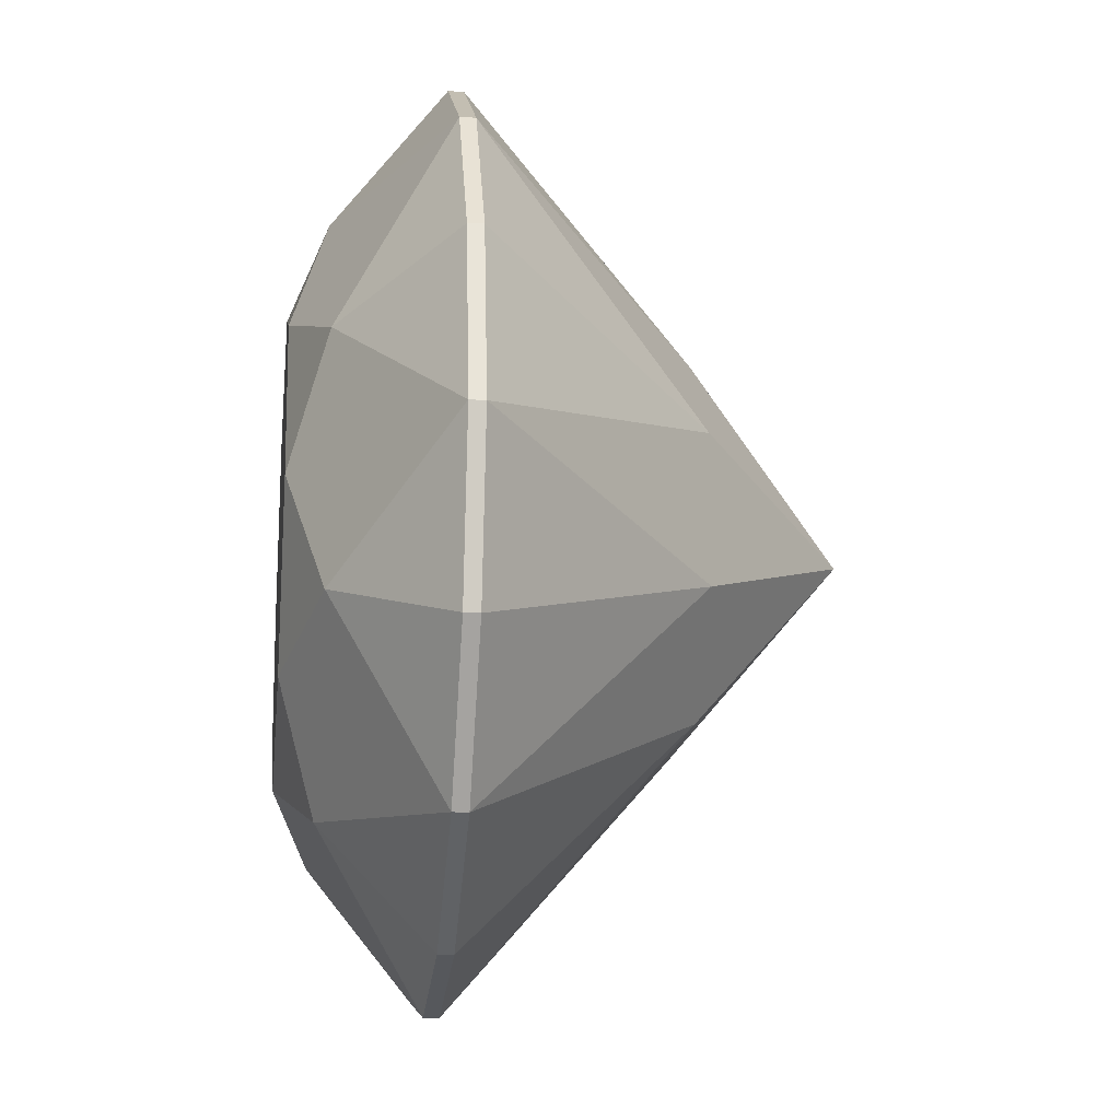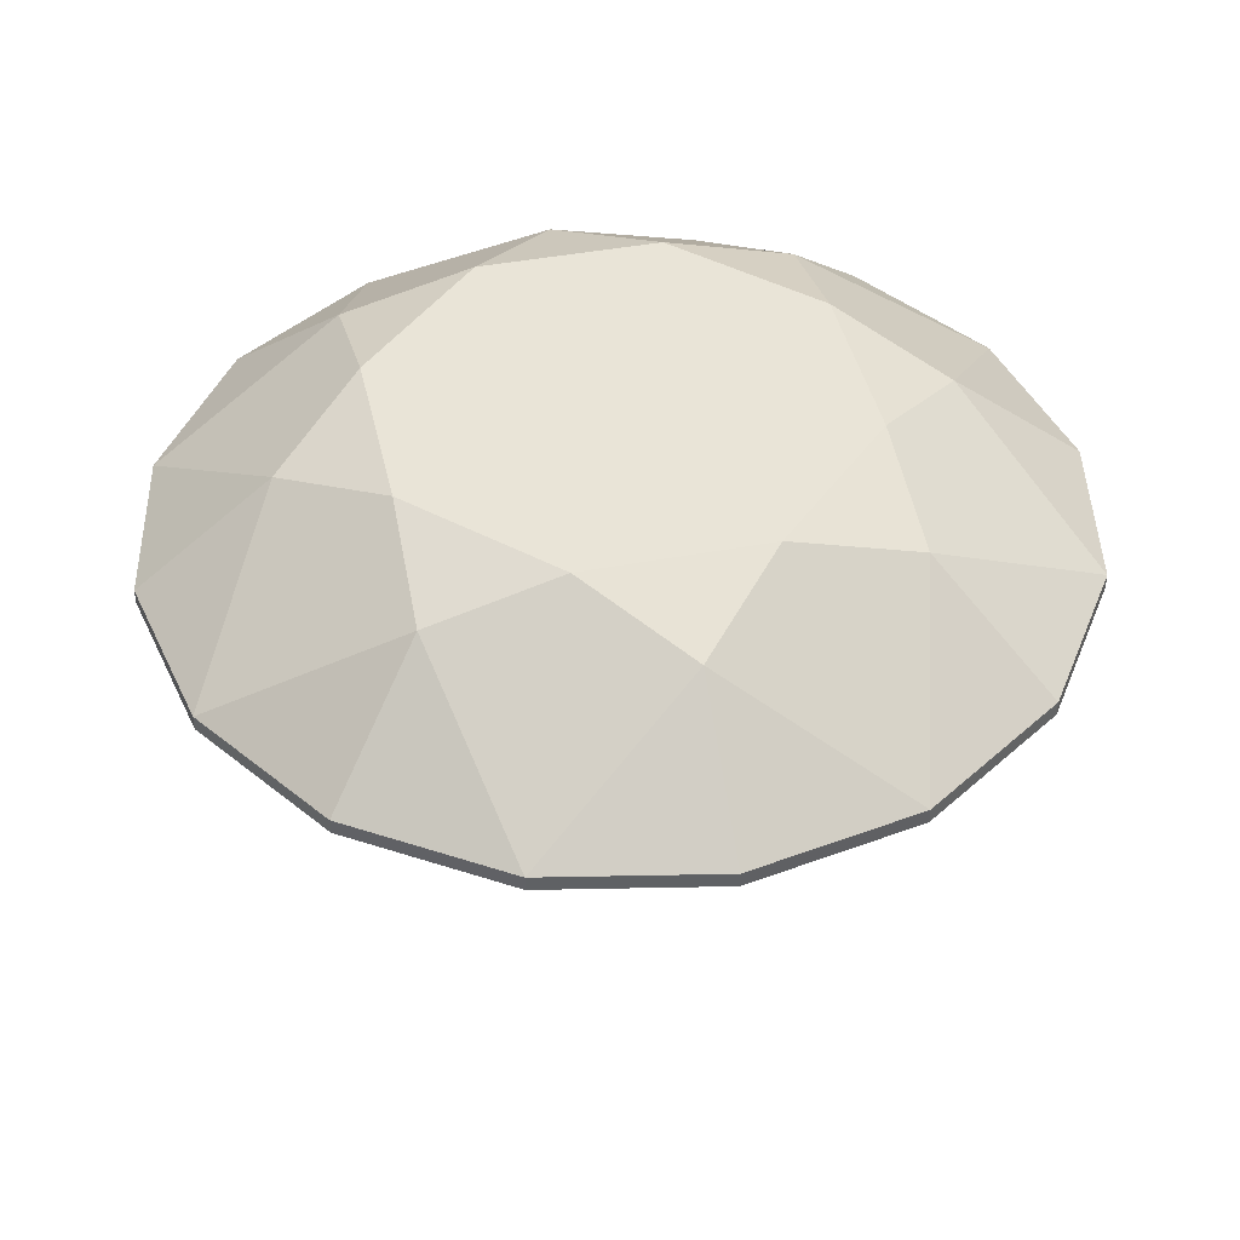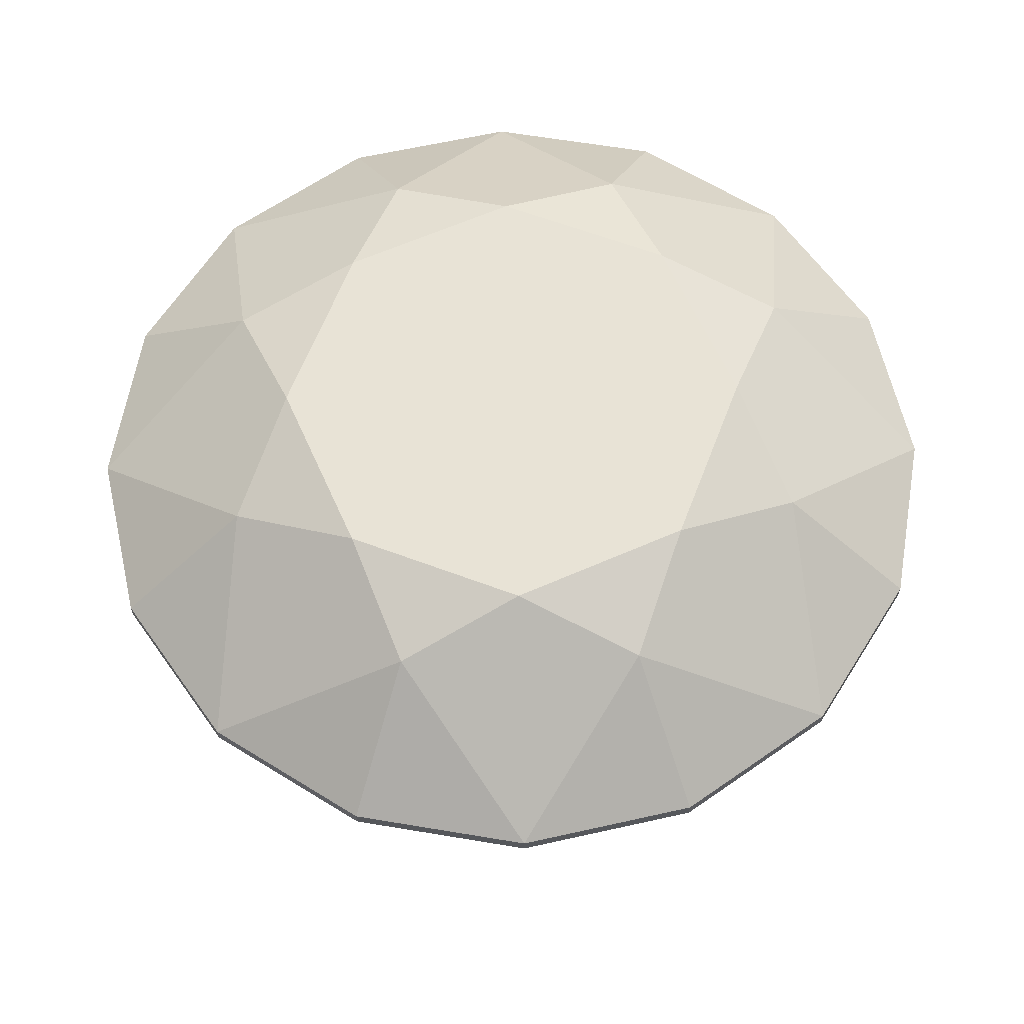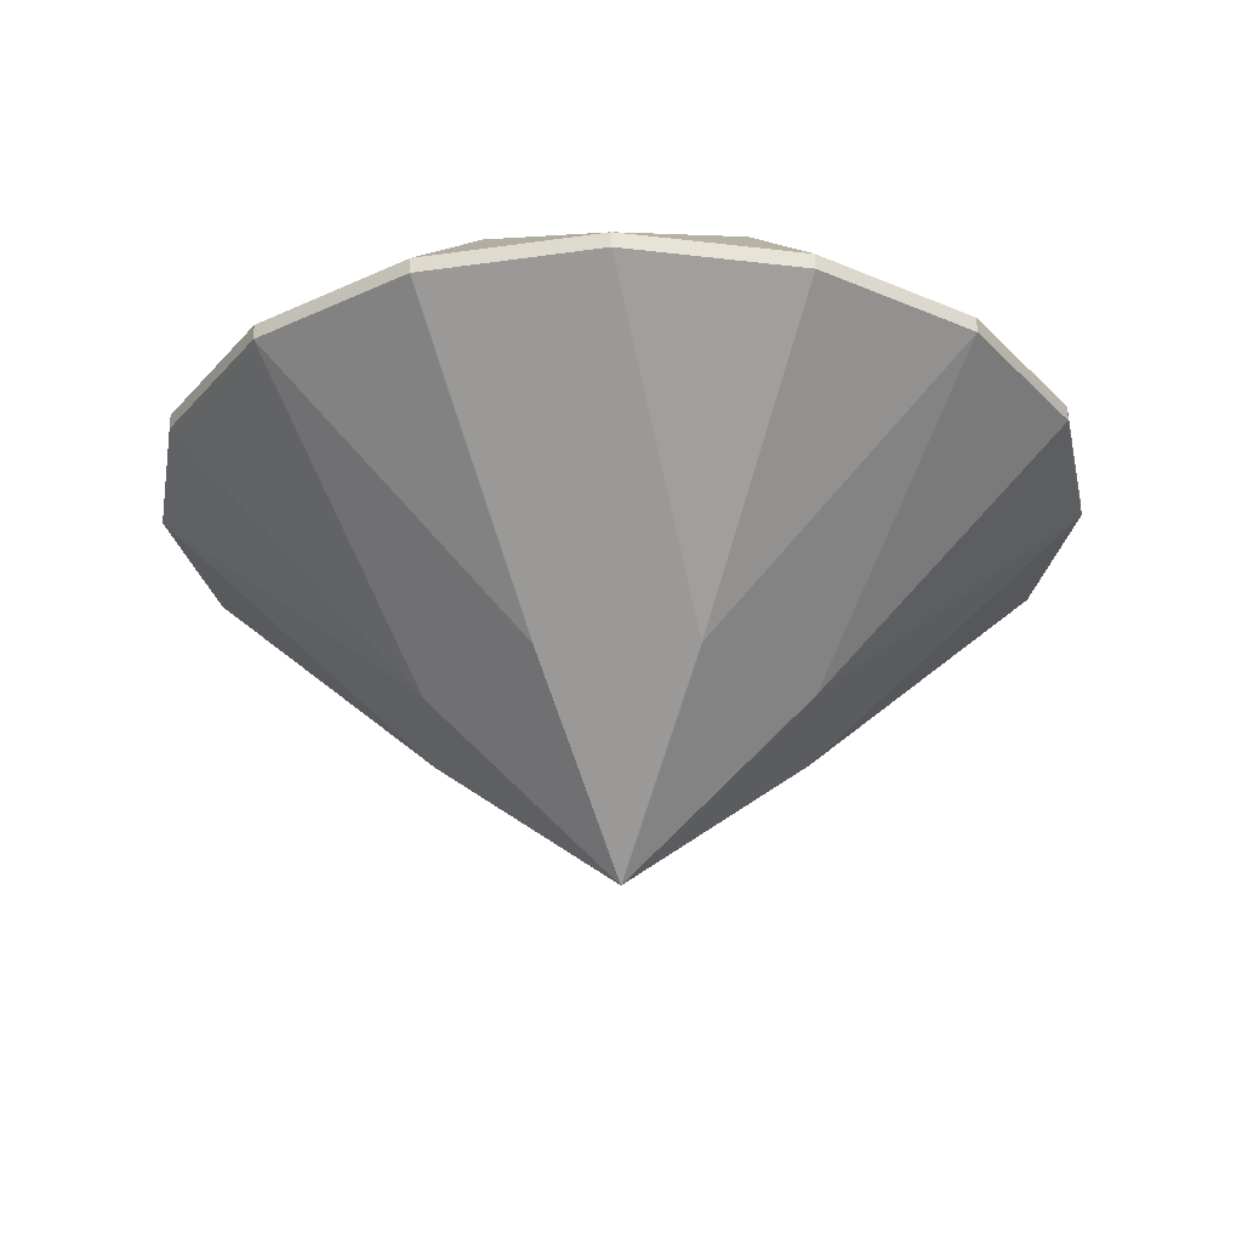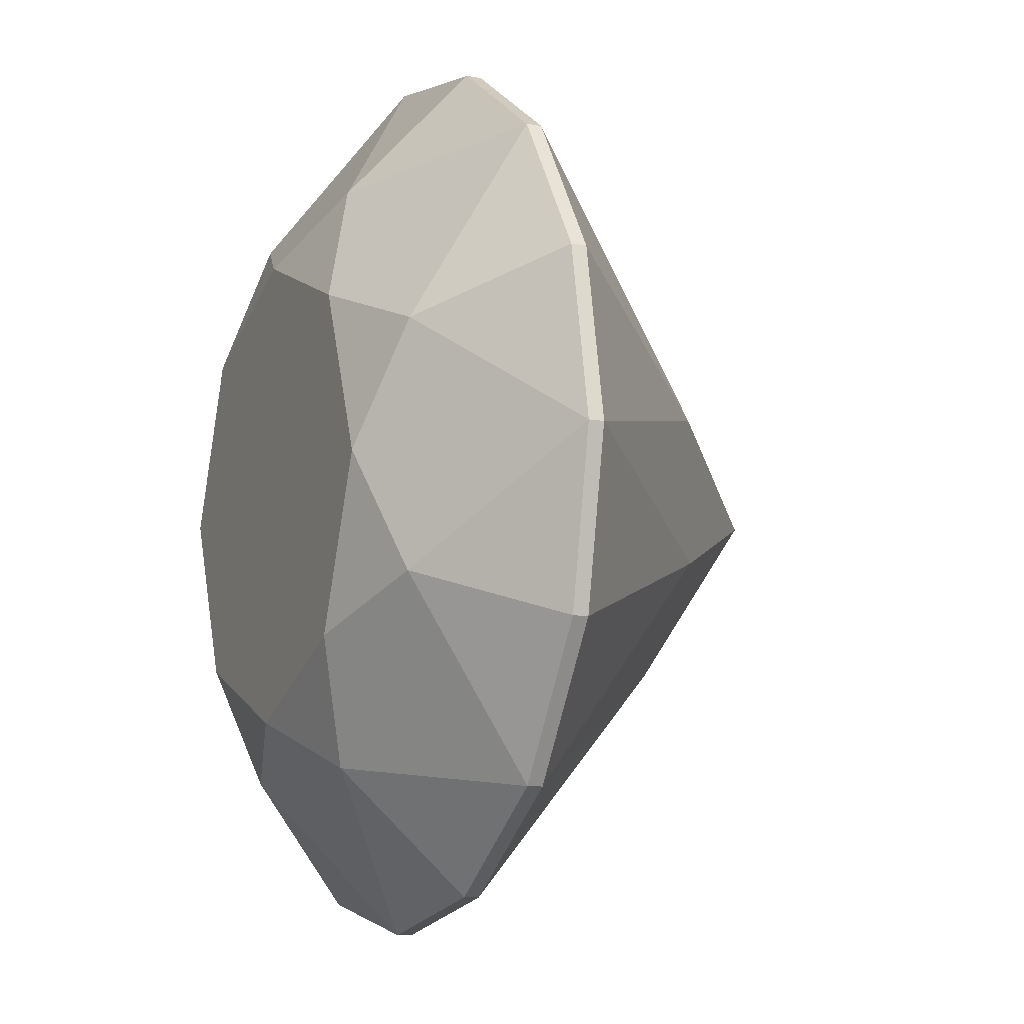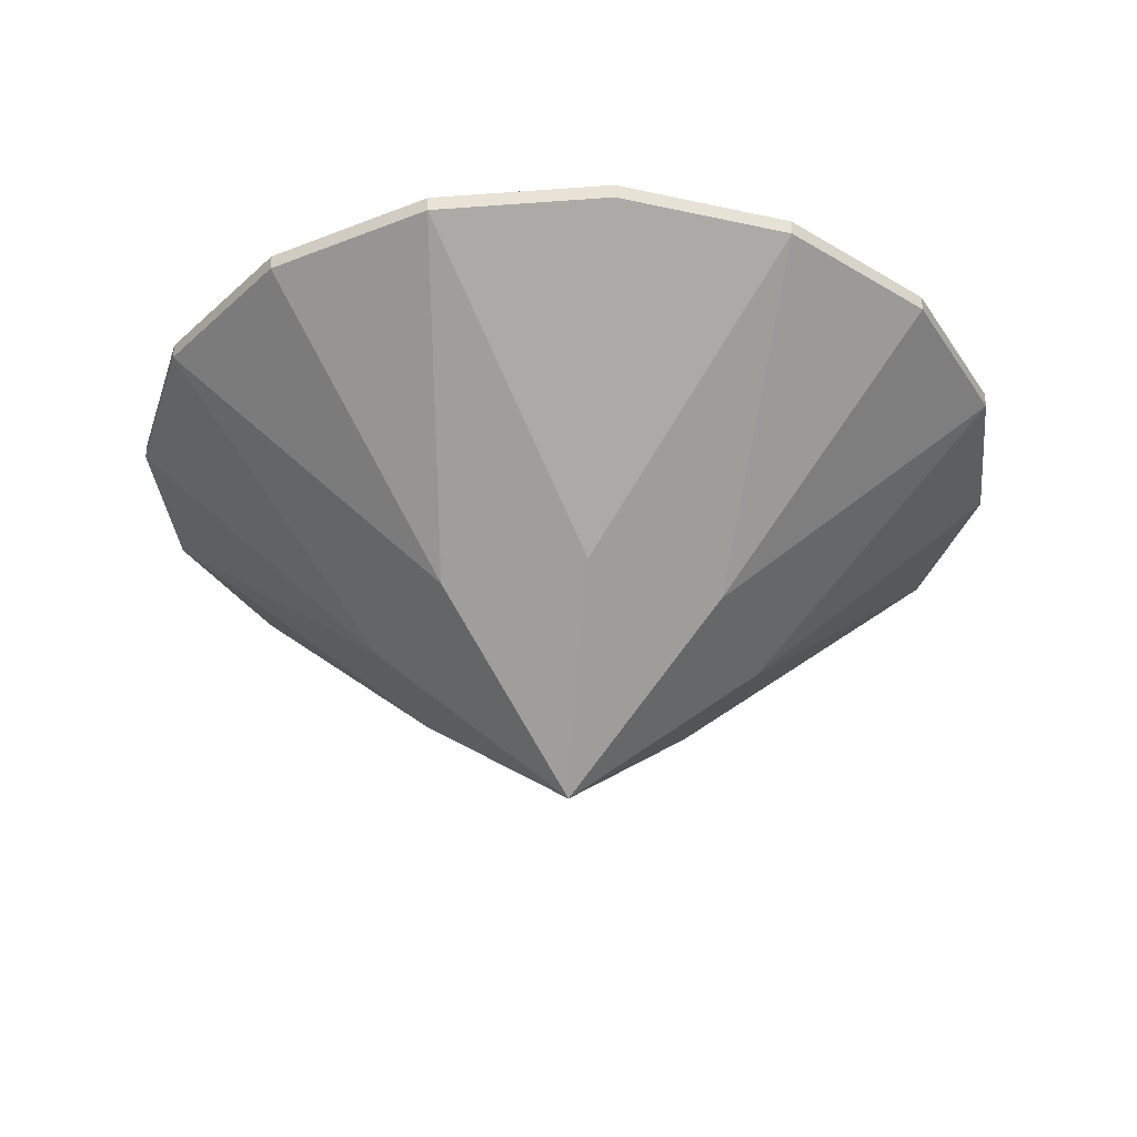
<metadata>
{"format":"obj","ext":"obj","renderer":"f3d","projection":"perspective","resolution":1024,"background":"white","views":[{"elev":-16.6,"azim":-96.7,"up":"+Z"},{"elev":43.2,"azim":-170.1,"up":"+Y"},{"elev":62.5,"azim":178.4,"up":"+Y"},{"elev":-28.3,"azim":-89.0,"up":"+Y"},{"elev":-10.3,"azim":-114.4,"up":"+Z"},{"elev":-34.0,"azim":62.0,"up":"+Y"}]}
</metadata>
<code>
o diamond_dmesh.002
v 1 0 0
v 0.9239 0 -0.3827
v 0.7071 0 -0.7071
v 0.3827 0 -0.9239
v -0 0 -1
v -0.3827 0 -0.9239
v -0.7071 0 -0.7071
v -0.9239 0 -0.3827
v -1 0 0
v -0.9239 0 0.3827
v -0.7071 0 0.7071
v -0.3827 0 0.9239
v 0 0 1
v 0.3827 0 0.9239
v 0.7071 0 0.7071
v 0.9239 0 0.3827
v 1 0.034 0
v 0.9239 0.034 -0.3827
v 0.7071 0.034 -0.7071
v 0.3827 0.034 -0.9239
v -0 0.034 -1
v -0.3827 0.034 -0.9239
v -0.7071 0.034 -0.7071
v -0.9239 0.034 -0.3827
v -1 0.034 0
v -0.9239 0.034 0.3827
v -0.7071 0.034 0.7071
v -0.3827 0.034 0.9239
v 0 0.034 1
v 0.3827 0.034 0.9239
v 0.7071 0.034 0.7071
v 0.9239 0.034 0.3827
v 0.6475 0.277 -0.2682
v 0.2682 0.277 -0.6475
v -0.2682 0.277 -0.6475
v -0.6475 0.277 -0.2682
v -0.6475 0.277 0.2682
v -0.2682 0.277 0.6475
v 0.2682 0.277 0.6475
v 0.6475 0.277 0.2682
v 0.53 0.358 0
v 0.3748 0.358 -0.3748
v -0 0.358 -0.53
v -0.3748 0.358 -0.3748
v -0.53 0.358 0
v -0.3748 0.358 0.3748
v 0 0.358 0.53
v 0.3748 0.358 0.3748
v 0.4 -0.5172 -0.1657
v 0.1657 -0.5172 -0.4
v -0.1657 -0.5172 -0.4
v -0.4 -0.5172 -0.1657
v -0.4 -0.5172 0.1657
v -0.1657 -0.5172 0.4
v 0.1657 -0.5172 0.4
v 0.4 -0.5172 0.1657
v 0 -0.862 0
v -0 0.358 0
f 2 17 1
f 3 18 2
f 4 19 3
f 5 20 4
f 6 21 5
f 7 22 6
f 8 23 7
f 9 24 8
f 10 25 9
f 11 26 10
f 12 27 11
f 13 28 12
f 14 29 13
f 15 30 14
f 16 31 15
f 1 32 16
f 17 40 32
f 32 40 31
f 18 19 33
f 18 33 17
f 20 21 34
f 20 34 19
f 22 23 35
f 22 35 21
f 24 25 36
f 24 36 23
f 26 27 37
f 26 37 25
f 28 29 38
f 28 38 27
f 30 31 39
f 30 39 29
f 41 33 42
f 33 34 42
f 42 34 43
f 34 35 43
f 43 35 44
f 35 36 44
f 44 36 45
f 36 37 45
f 45 37 46
f 37 38 46
f 46 38 47
f 38 39 47
f 47 39 48
f 39 40 48
f 48 40 41
f 33 40 17
f 1 49 2
f 1 16 56
f 3 50 4
f 3 2 49
f 5 51 6
f 5 4 50
f 7 52 8
f 7 6 51
f 9 53 10
f 9 8 52
f 11 54 12
f 11 10 53
f 13 55 14
f 13 12 54
f 15 56 16
f 15 14 55
f 56 49 1
f 49 50 3
f 50 51 5
f 51 52 7
f 52 53 9
f 53 54 11
f 54 55 13
f 55 56 15
f 2 18 17
f 3 19 18
f 4 20 19
f 5 21 20
f 6 22 21
f 7 23 22
f 8 24 23
f 9 25 24
f 10 26 25
f 11 27 26
f 12 28 27
f 13 29 28
f 14 30 29
f 15 31 30
f 16 32 31
f 1 17 32
f 33 19 34
f 34 21 35
f 35 23 36
f 36 25 37
f 37 27 38
f 38 29 39
f 39 31 40
f 33 41 40
f 56 57 49
f 49 57 50
f 50 57 51
f 51 57 52
f 52 57 53
f 53 57 54
f 54 57 55
f 55 57 56
f 58 47 48
f 58 43 44
f 43 58 42
f 42 58 41
f 48 41 58
f 47 58 46
f 46 58 45
f 44 45 58

</code>
